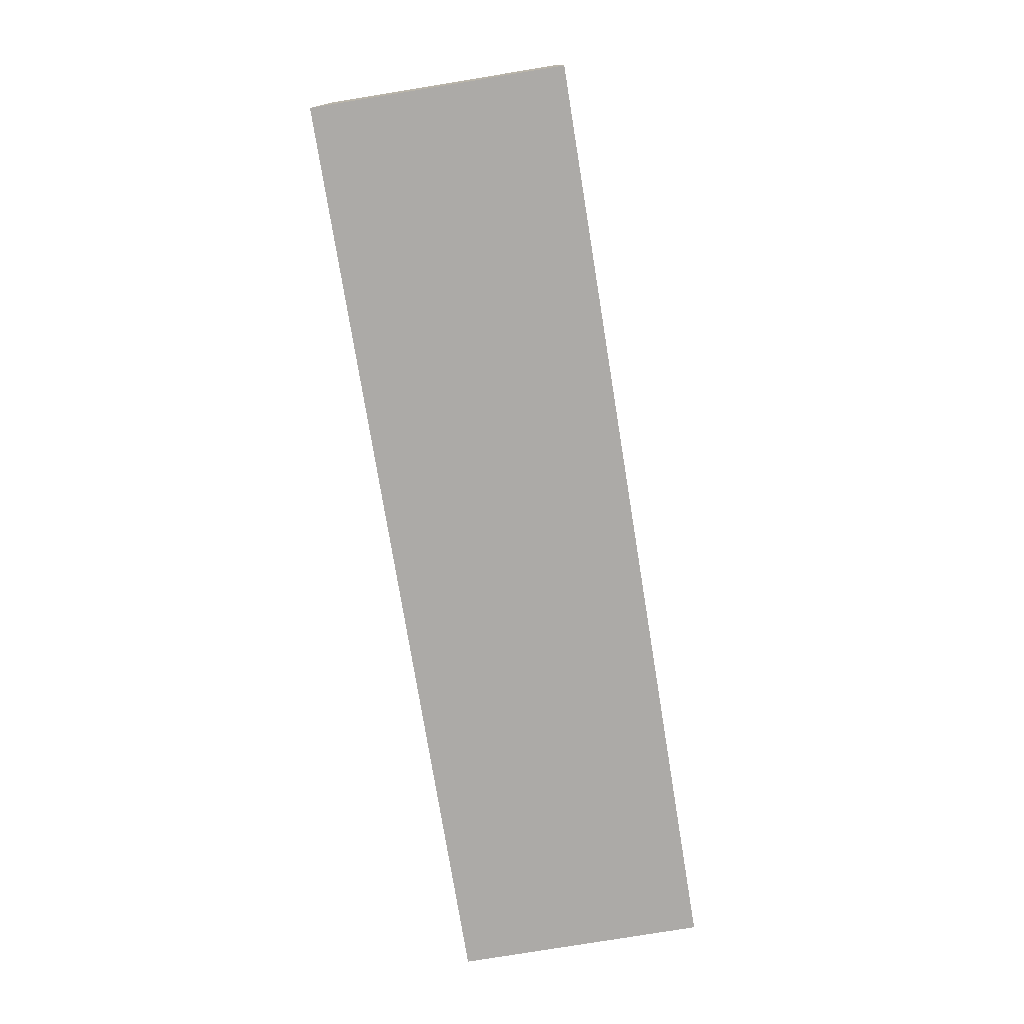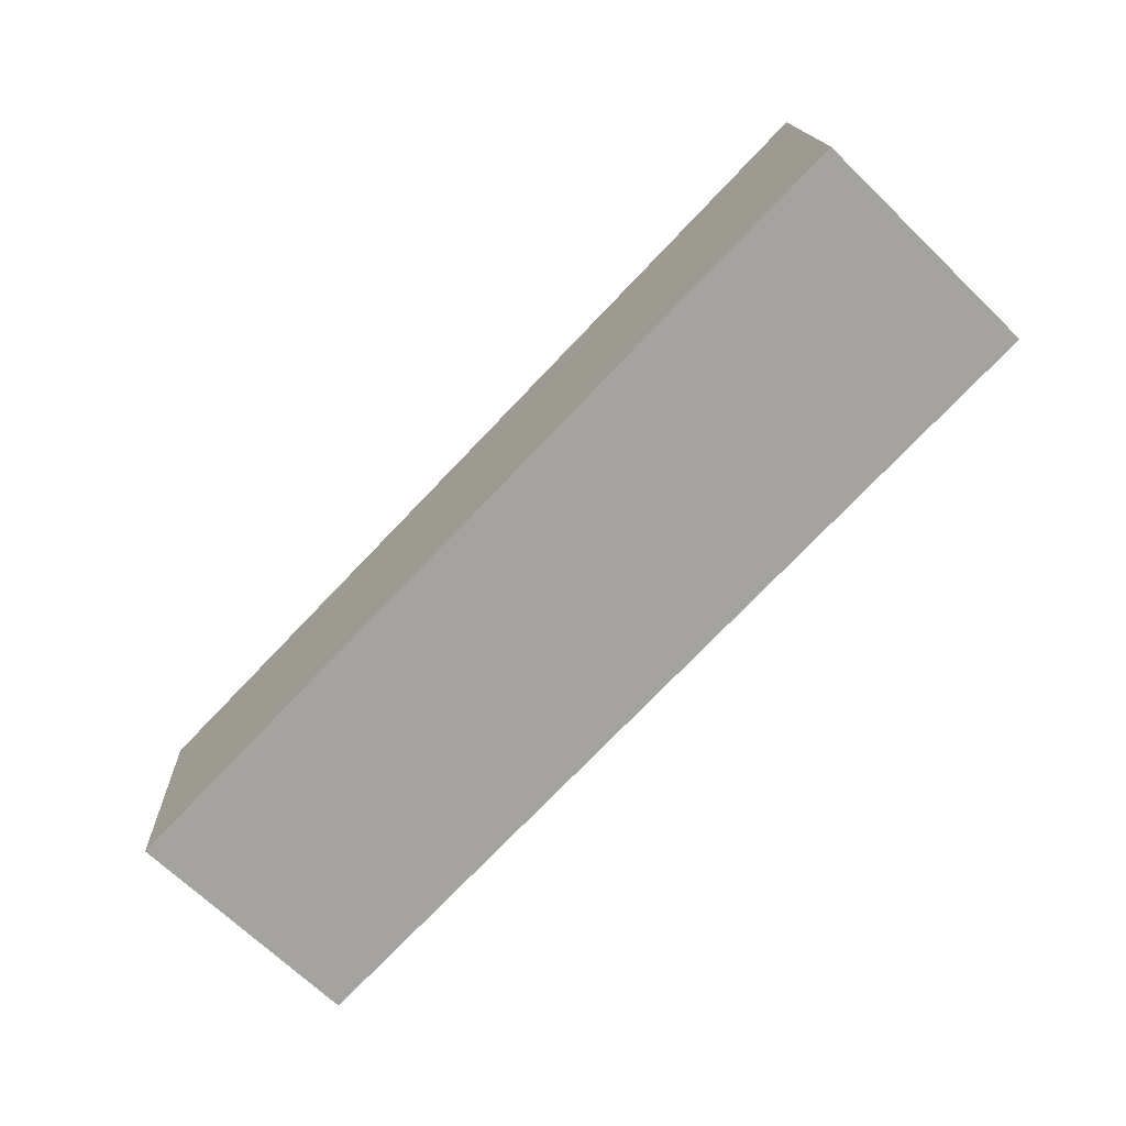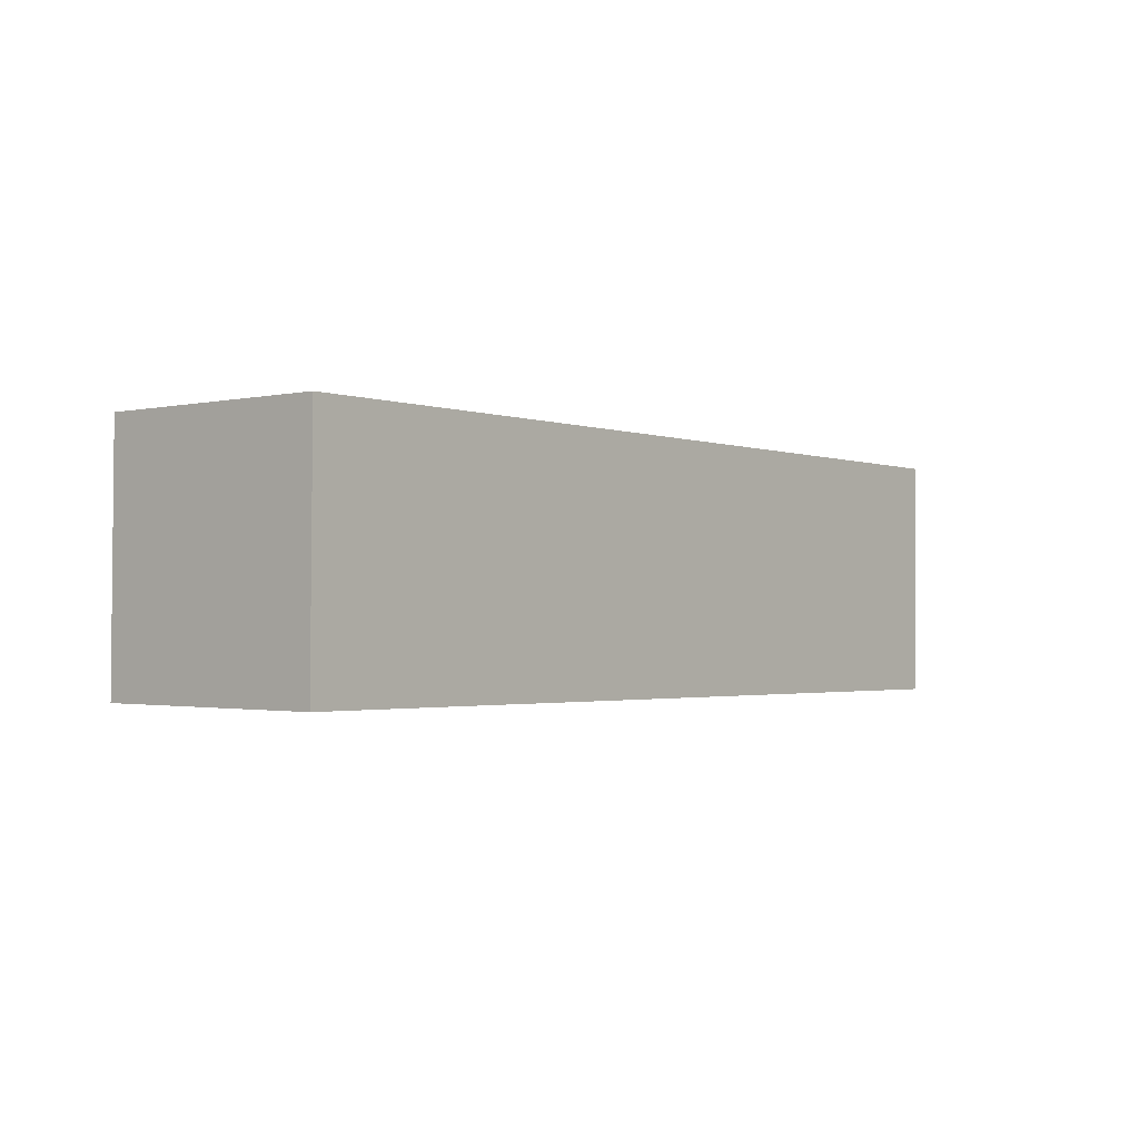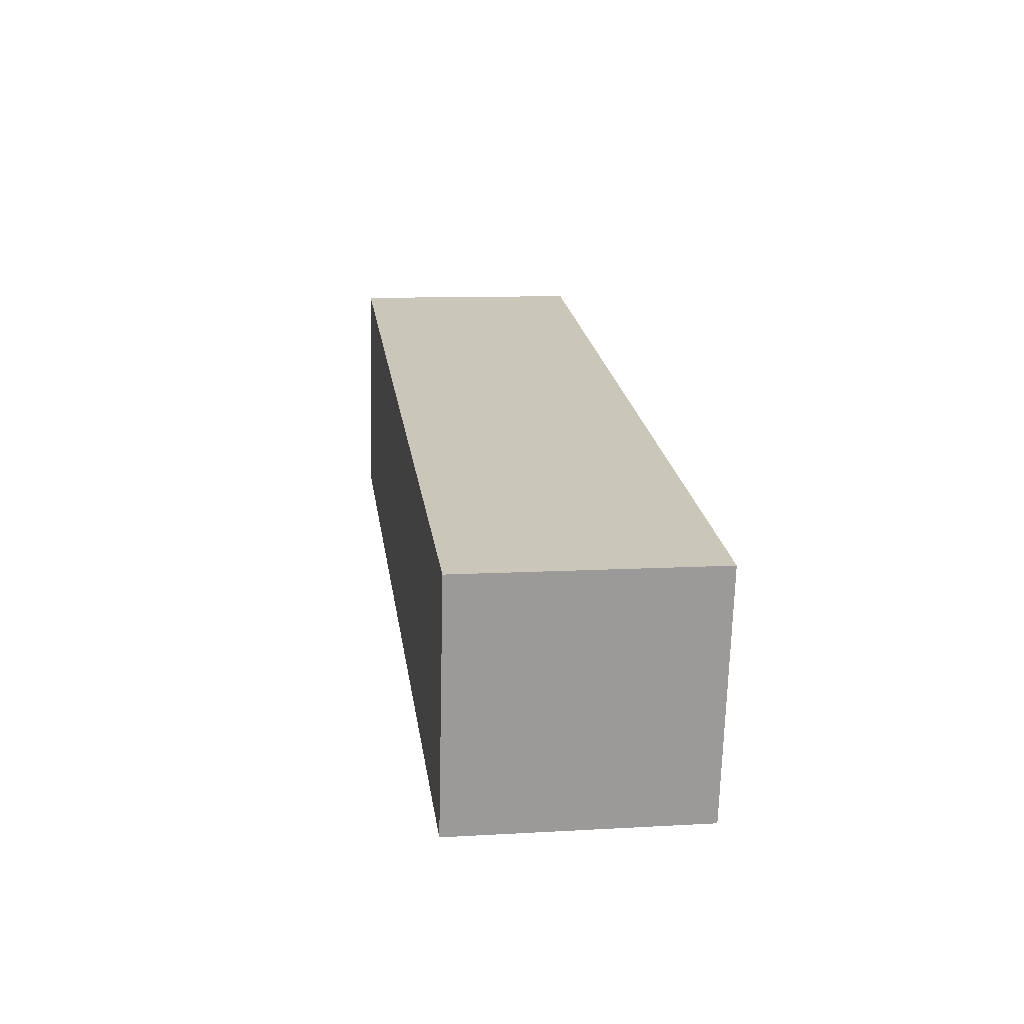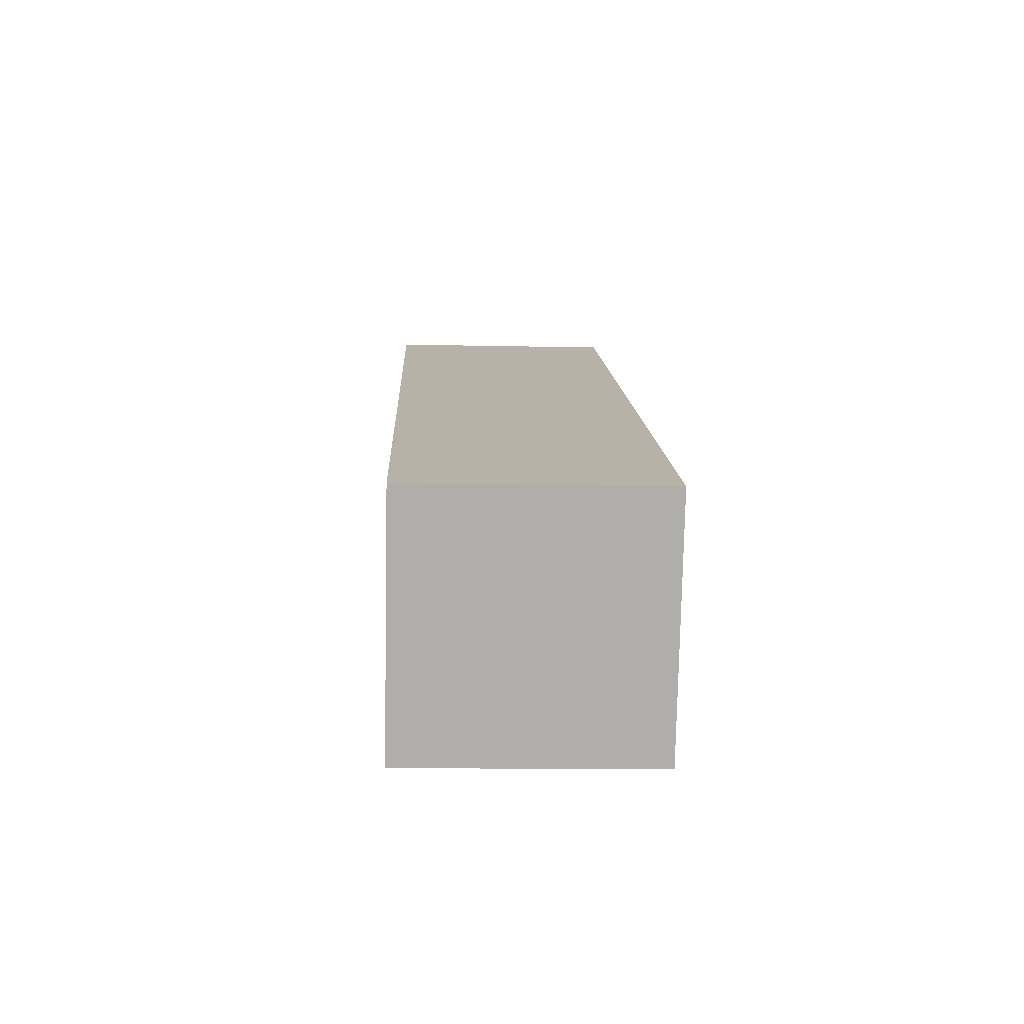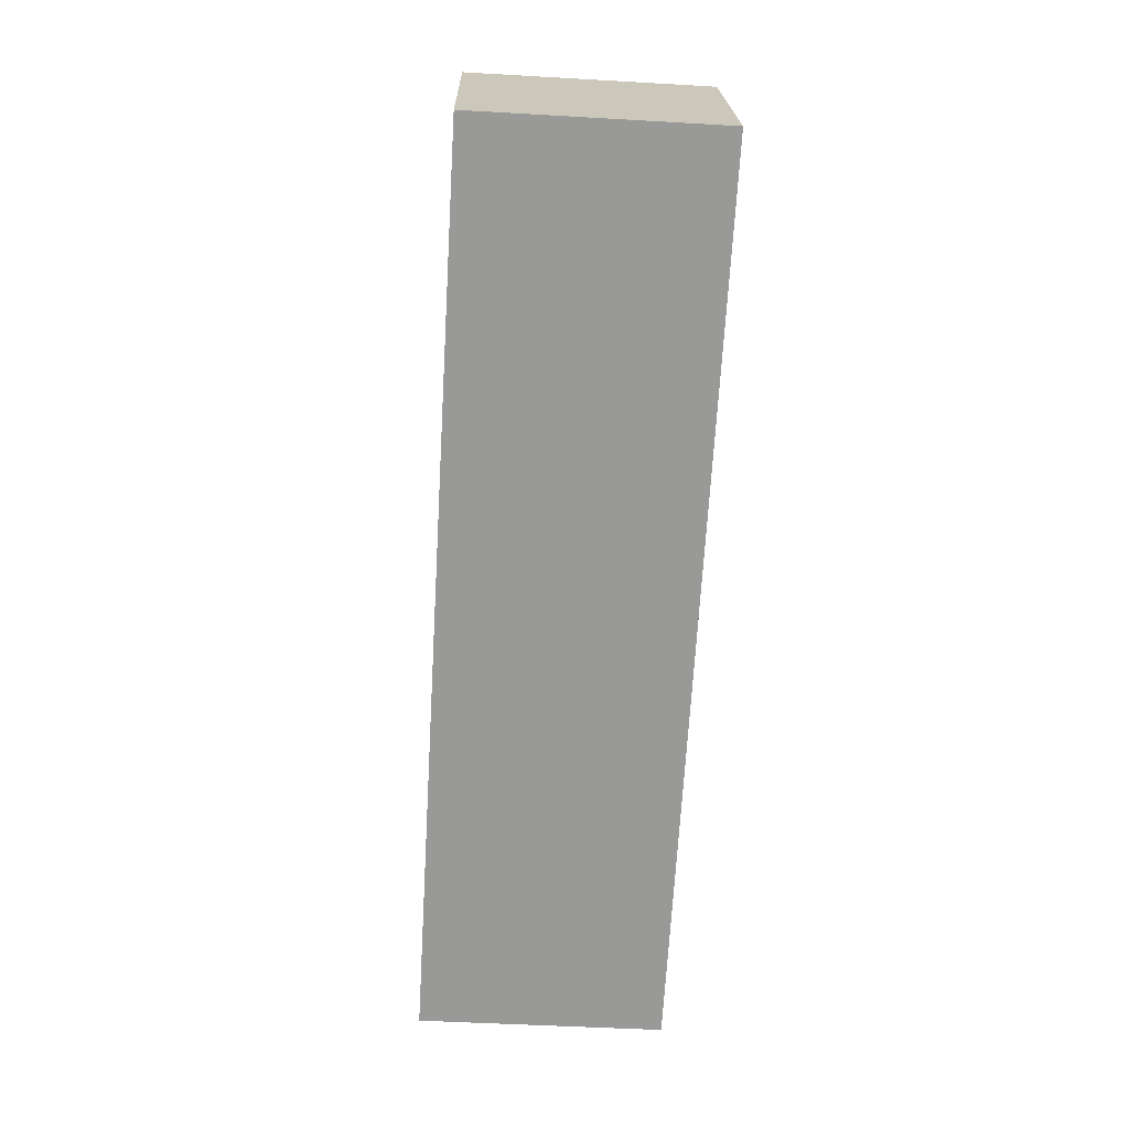
<metadata>
{"format":"obj","ext":"obj","renderer":"f3d","projection":"perspective","resolution":1024,"background":"white","views":[{"elev":-72.9,"azim":100.0,"up":"+Z"},{"elev":-71.2,"azim":46.9,"up":"+Z"},{"elev":-3.0,"azim":-53.0,"up":"+Y"},{"elev":18.2,"azim":-97.1,"up":"+Z"},{"elev":9.5,"azim":-91.5,"up":"+Z"},{"elev":-68.0,"azim":83.7,"up":"+Y"}]}
</metadata>
<code>
v -2.377 -0.4356 0.197
v -2.378 -0.3956 0.1977
v -2.376 -0.3948 0.1578
v -2.375 -0.4348 0.1571
v -2.228 -0.3929 0.1654
v -2.23 -0.3936 0.2053
v -2.23 -0.4336 0.2046
v -2.228 -0.4329 0.1646
v -2.376 -0.3948 0.1578
v -2.228 -0.3929 0.1654
v -2.228 -0.4329 0.1646
v -2.375 -0.4348 0.1571
v -2.23 -0.4336 0.2046
v -2.23 -0.3936 0.2053
v -2.378 -0.3956 0.1977
v -2.377 -0.4356 0.197
v -2.228 -0.4329 0.1646
v -2.23 -0.4336 0.2046
v -2.377 -0.4356 0.197
v -2.375 -0.4348 0.1571
v -2.378 -0.3956 0.1977
v -2.23 -0.3936 0.2053
v -2.228 -0.3929 0.1654
v -2.376 -0.3948 0.1578
f 1 2 3
f 1 3 4
f 5 6 7
f 5 7 8
f 9 10 11
f 9 11 12
f 13 14 15
f 13 15 16
f 17 18 19
f 17 19 20
f 21 22 23
f 21 23 24

</code>
